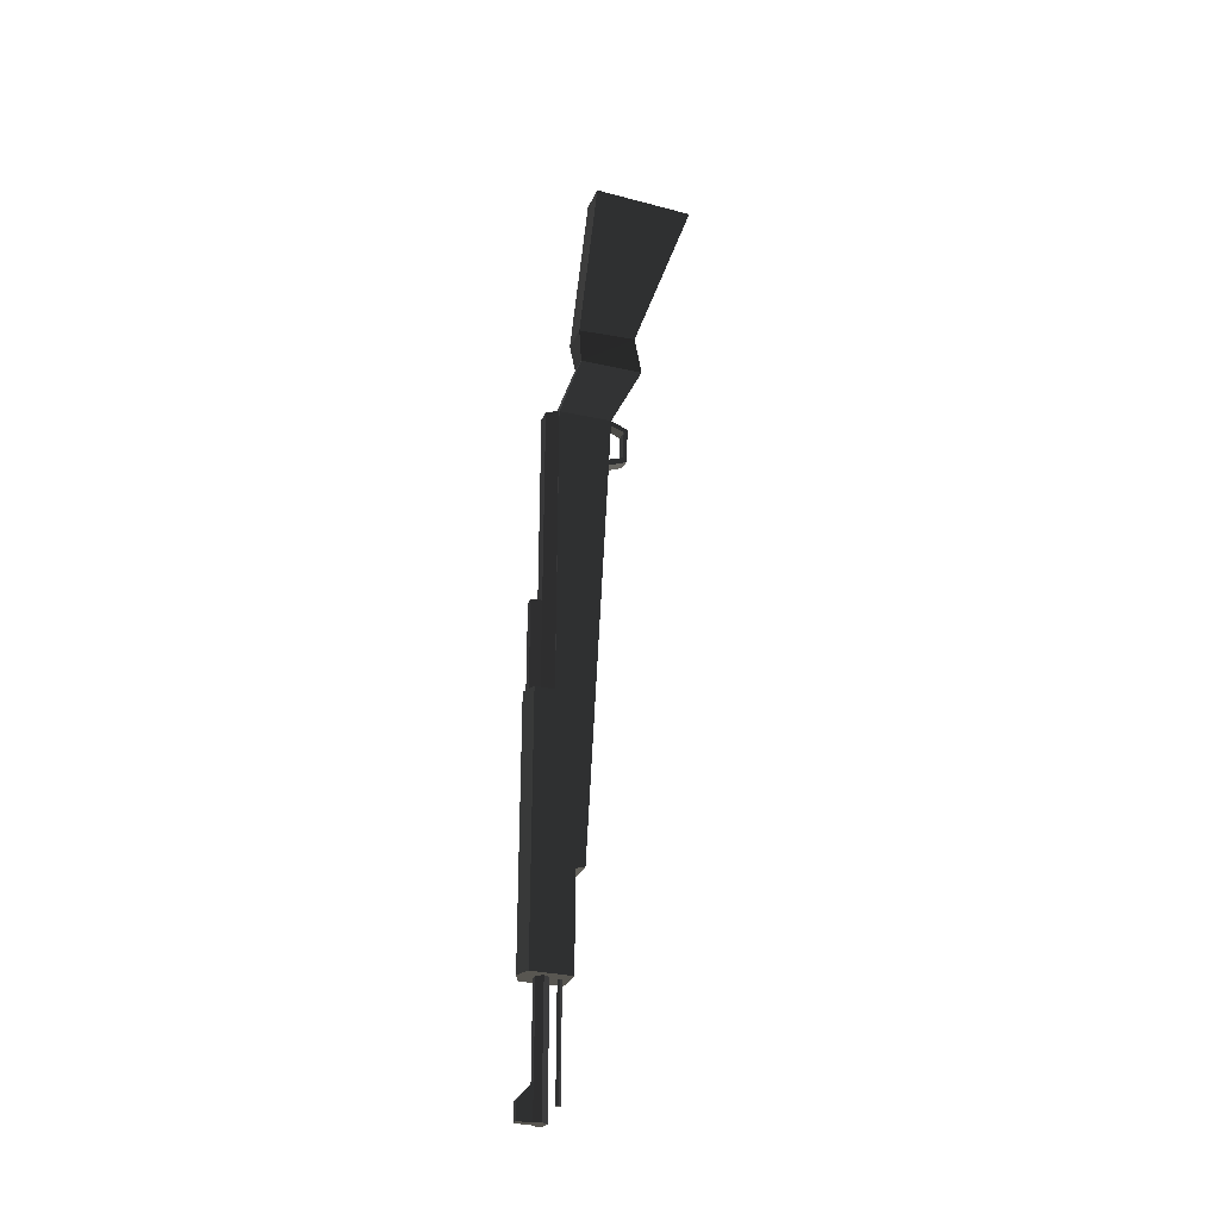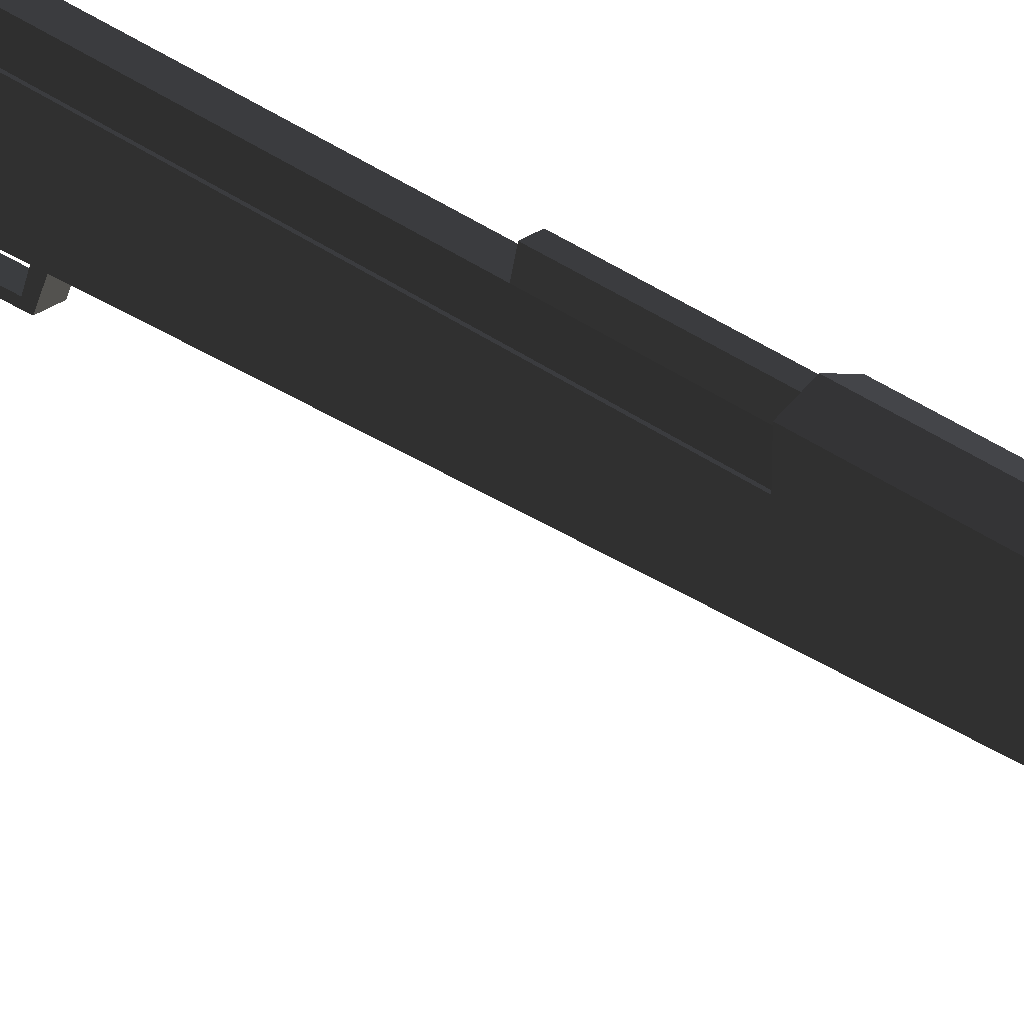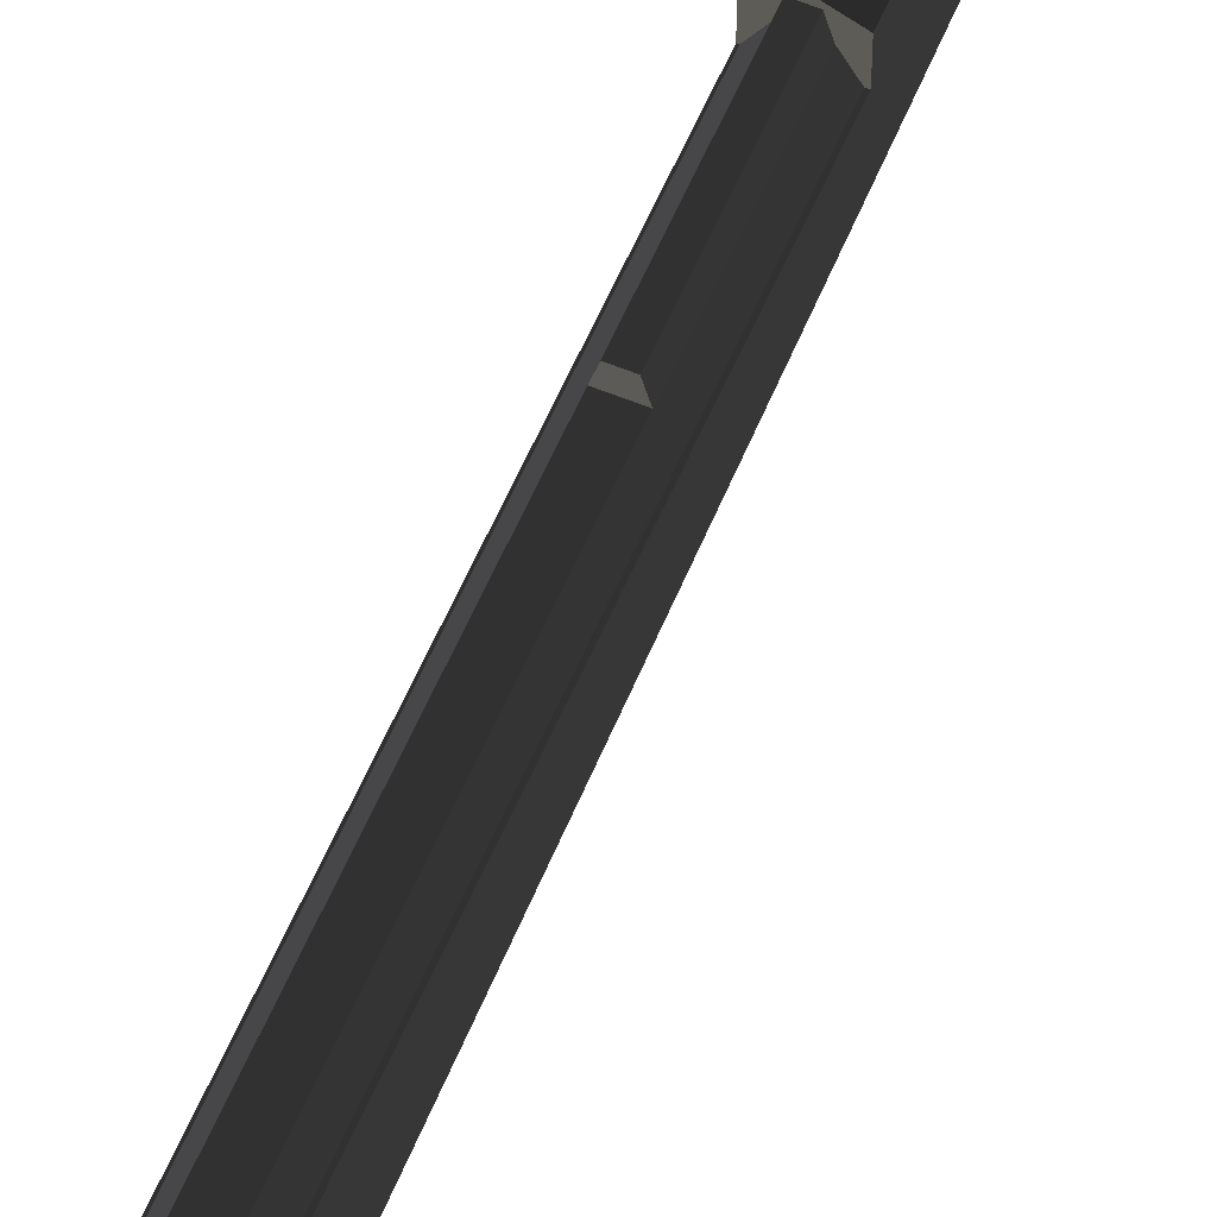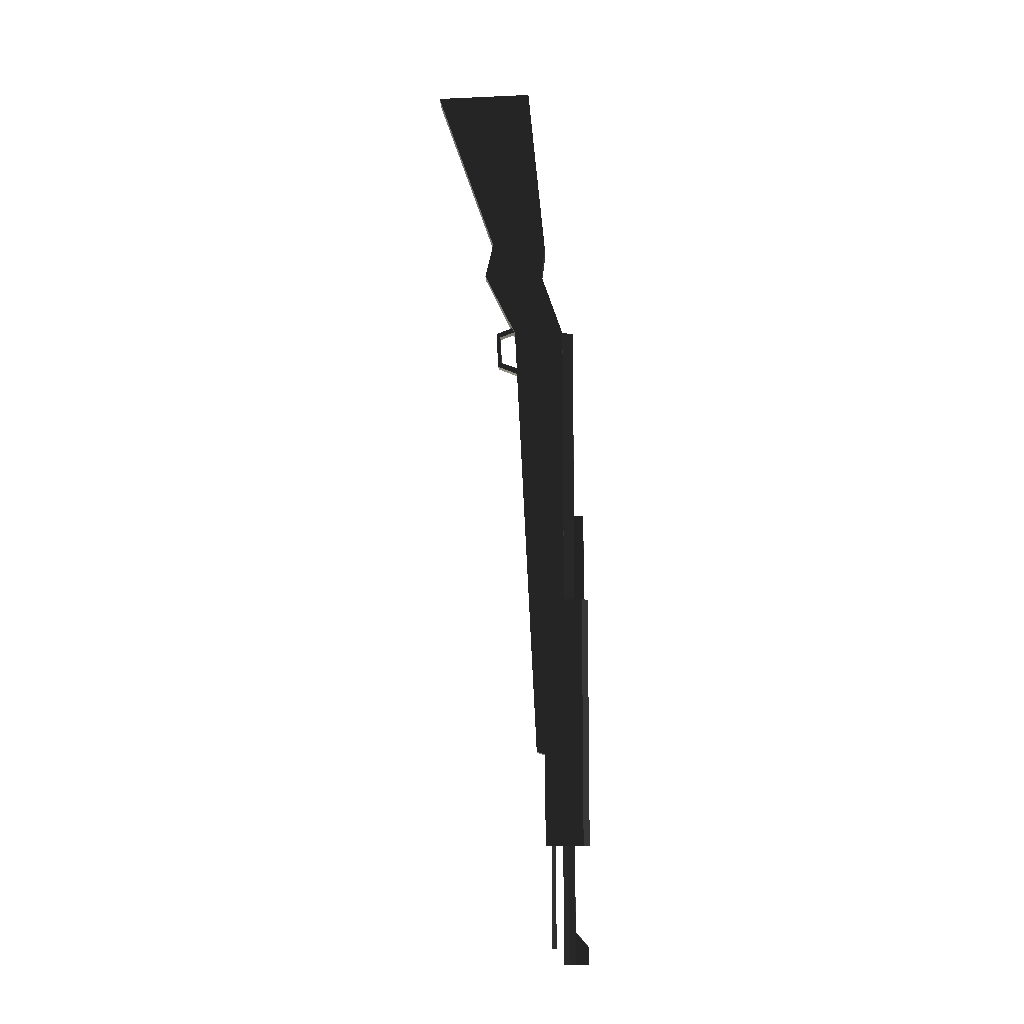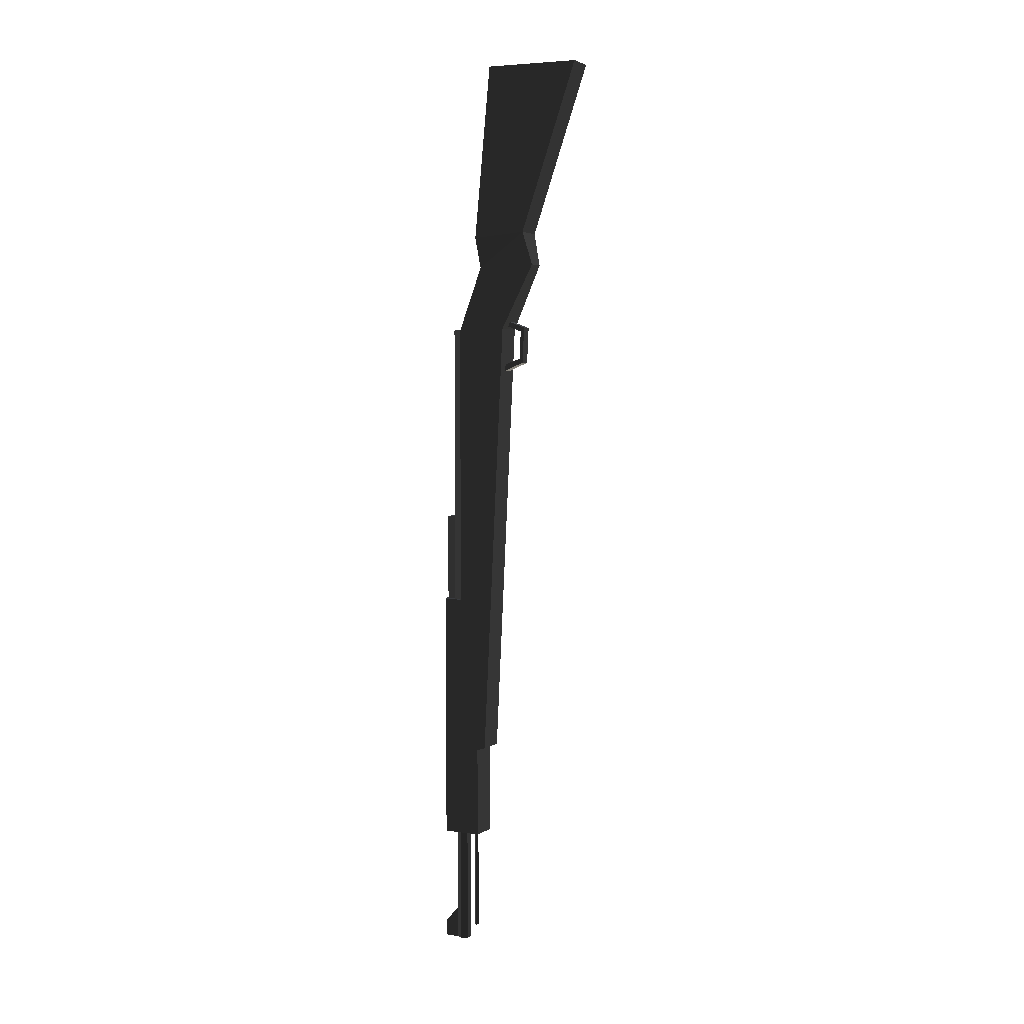
<metadata>
{"format":"obj","ext":"obj","renderer":"f3d","projection":"perspective","resolution":1024,"background":"white","views":[{"elev":-29.1,"azim":70.0,"up":"+Y"},{"elev":32.8,"azim":-43.9,"up":"+Z"},{"elev":58.4,"azim":-157.2,"up":"+Z"},{"elev":-10.7,"azim":-87.1,"up":"+Y"},{"elev":3.3,"azim":117.7,"up":"+Y"}]}
</metadata>
<code>
v -4.638 -68.54 46.54
v -9.272 -68.53 38.51
v 2.825 -68.56 53.52
v -2.781 -68.54 53.52
v -2.705 -4.206 53.53
v 2.901 -4.224 53.53
v 9.267 -68.56 38.51
v 4.632 -68.56 46.54
v -9.147 -4.163 38.52
v -8.872 136.7 38.53
v -4.512 -4.173 46.54
v -4.237 136.7 46.55
v 9.393 -4.199 38.52
v 4.758 -4.191 46.54
v 5.033 136.7 46.55
v 9.668 136.7 38.53
v 0.06971 -319 32.01
v 0.2183 -242.8 32.02
v 1.586 -319 30.5
v 1.734 -242.8 30.5
v -1.446 -319 30.5
v 0.06971 -319 28.98
v 0.2183 -242.8 28.99
v -1.298 -242.8 30.5
v -2.4 -330 45.75
v 2.496 -330 55.41
v -2.4 -330 55.41
v -2.376 -318 55.41
v 2.519 -318.1 55.41
v 2.496 -330 45.75
v 4.944 -330 41.51
v 2.496 -330 37.27
v -4.848 -330 41.51
v -2.4 -330 37.27
v -2.355 -307.1 45.75
v -2.227 -241.5 45.76
v 2.541 -307.1 45.75
v 2.669 -241.5 45.76
v 4.989 -307.1 41.51
v 5.117 -241.5 41.52
v 2.541 -307.1 37.27
v 2.669 -241.5 37.28
v -4.803 -307.1 41.51
v -2.355 -307.1 37.27
v -2.227 -241.5 37.28
v -4.675 -241.5 41.52
v -4.736 110.3 4.96
v 2.68 110.3 4.96
v -4.727 114.7 -7.815
v 2.689 114.7 -7.815
v -4.688 135 -8.748
v -4.68 139.1 2.826
v 2.736 139.1 2.826
v 2.728 135 -8.748
v -4.673 142.4 0.9116
v 2.742 142.4 0.9116
v -4.682 137.7 -11.55
v 2.733 137.7 -11.55
v -4.733 111.8 -10.31
v -4.745 105.5 4.84
v 2.671 105.5 4.84
v 2.683 111.8 -10.31
v 9.613 -67.31 52.04
v 9.395 -178.6 52.03
v 9.263 -246.4 52.02
v -9.266 328.2 -56.34
v 10.38 328.2 -56.34
v -9.502 207.5 -14.04
v 10.15 207.5 -14.04
v -5.593 183.7 -20.21
v 6.833 183.7 -20.21
v -9.64 137 2.697
v 10.01 137 2.697
v -10.26 -179.4 18.54
v 9.394 -179.4 18.54
v -10.26 -181.3 24.71
v 9.39 -181.4 24.71
v 9.263 -246.4 24.7
v -10.39 -246.4 24.7
v -10.39 -246.4 52.02
v -0.5624 -246.4 56.32
v -10.26 -178.5 52.03
v -0.43 -178.5 56.33
v -10.04 -67.27 52.04
v -0.2129 -67.29 56.34
v -10.04 -67.27 38.82
v 9.613 -67.31 38.82
v -9.641 136.1 38.83
v 10.01 136.1 38.83
v -5.595 182.8 22.97
v 6.831 182.8 22.97
v -9.507 204.9 25.62
v -9.263 330 13.29
v 10.39 330 13.29
v 10.14 204.8 25.62
g group0
g group1
g group2
f 94 95 93
f 92 93 95
f 95 91 92
f 90 92 91
f 91 89 90
f 88 90 89
f 89 87 88
f 86 88 87
f 87 85 86
f 84 86 85
f 85 83 84
f 82 84 83
f 83 81 82
f 80 82 81
f 81 79 80
f 79 81 78
f 78 77 79
f 76 79 77
f 77 75 76
f 74 76 75
f 75 73 74
f 72 74 73
f 73 71 72
f 70 72 71
f 71 69 70
f 68 70 69
f 69 67 68
f 66 68 67
f 67 94 66
f 93 66 94
f 82 80 76
f 79 76 80
f 78 65 77
f 64 77 65
f 71 73 91
f 89 91 73
f 67 69 94
f 95 94 69
f 95 69 91
f 71 91 69
f 66 93 68
f 92 68 93
f 92 90 68
f 70 68 90
f 70 90 72
f 88 72 90
f 84 82 86
f 72 88 74
f 88 86 74
f 74 86 76
f 86 82 76
f 73 75 89
f 89 75 87
f 75 77 87
f 63 87 64
f 87 77 64
f 61 62 60
f 59 60 62
f 62 58 59
f 57 59 58
f 58 56 57
f 55 57 56
f 53 54 52
f 51 52 54
f 54 50 51
f 49 51 50
f 50 48 49
f 47 49 48
f 47 60 49
f 60 59 49
f 49 59 51
f 59 57 51
f 57 55 51
f 51 55 52
f 53 56 54
f 48 50 61
f 61 50 62
f 50 54 62
f 62 54 58
f 54 56 58
f 45 46 44
f 43 44 46
f 42 45 41
f 44 41 45
f 40 42 39
f 41 39 42
f 38 40 37
f 39 37 40
f 36 38 35
f 37 35 38
f 46 36 43
f 35 43 36
f 44 43 34
f 33 34 43
f 41 44 32
f 34 32 44
f 39 41 31
f 32 31 41
f 37 39 30
f 31 30 39
f 28 29 27
f 26 27 29
f 43 35 33
f 25 33 35
f 32 34 31
f 30 31 25
f 31 34 25
f 34 33 25
f 23 24 22
f 21 22 24
f 20 23 19
f 22 19 23
f 18 20 17
f 19 17 20
f 24 18 21
f 17 21 18
f 19 22 17
f 21 17 22
f 35 37 28
f 29 28 37
f 25 35 27
f 28 27 35
f 30 25 26
f 27 26 25
f 37 30 29
f 26 29 30
f 15 16 14
f 13 14 16
f 12 15 11
f 14 11 15
f 10 12 9
f 11 9 12
f 14 13 8
f 7 8 13
f 5 6 4
f 3 4 6
f 9 11 2
f 1 2 11
f 11 14 5
f 6 5 14
f 1 11 4
f 5 4 11
f 8 1 3
f 4 3 1
f 14 8 6
f 3 6 8
f 15 12 16
f 10 16 12
f 65 78 81
f 81 83 65
f 64 65 83
f 83 85 64
f 63 64 85
f 85 87 63

</code>
